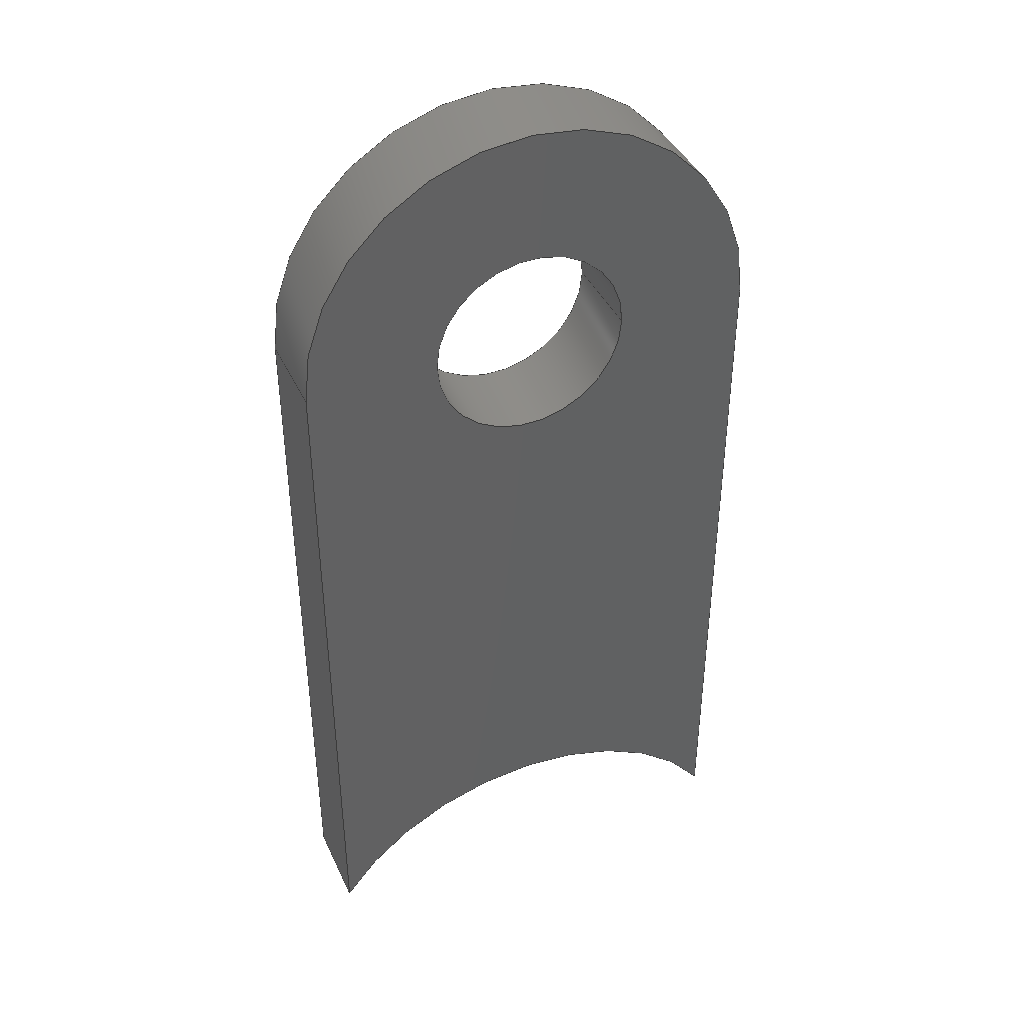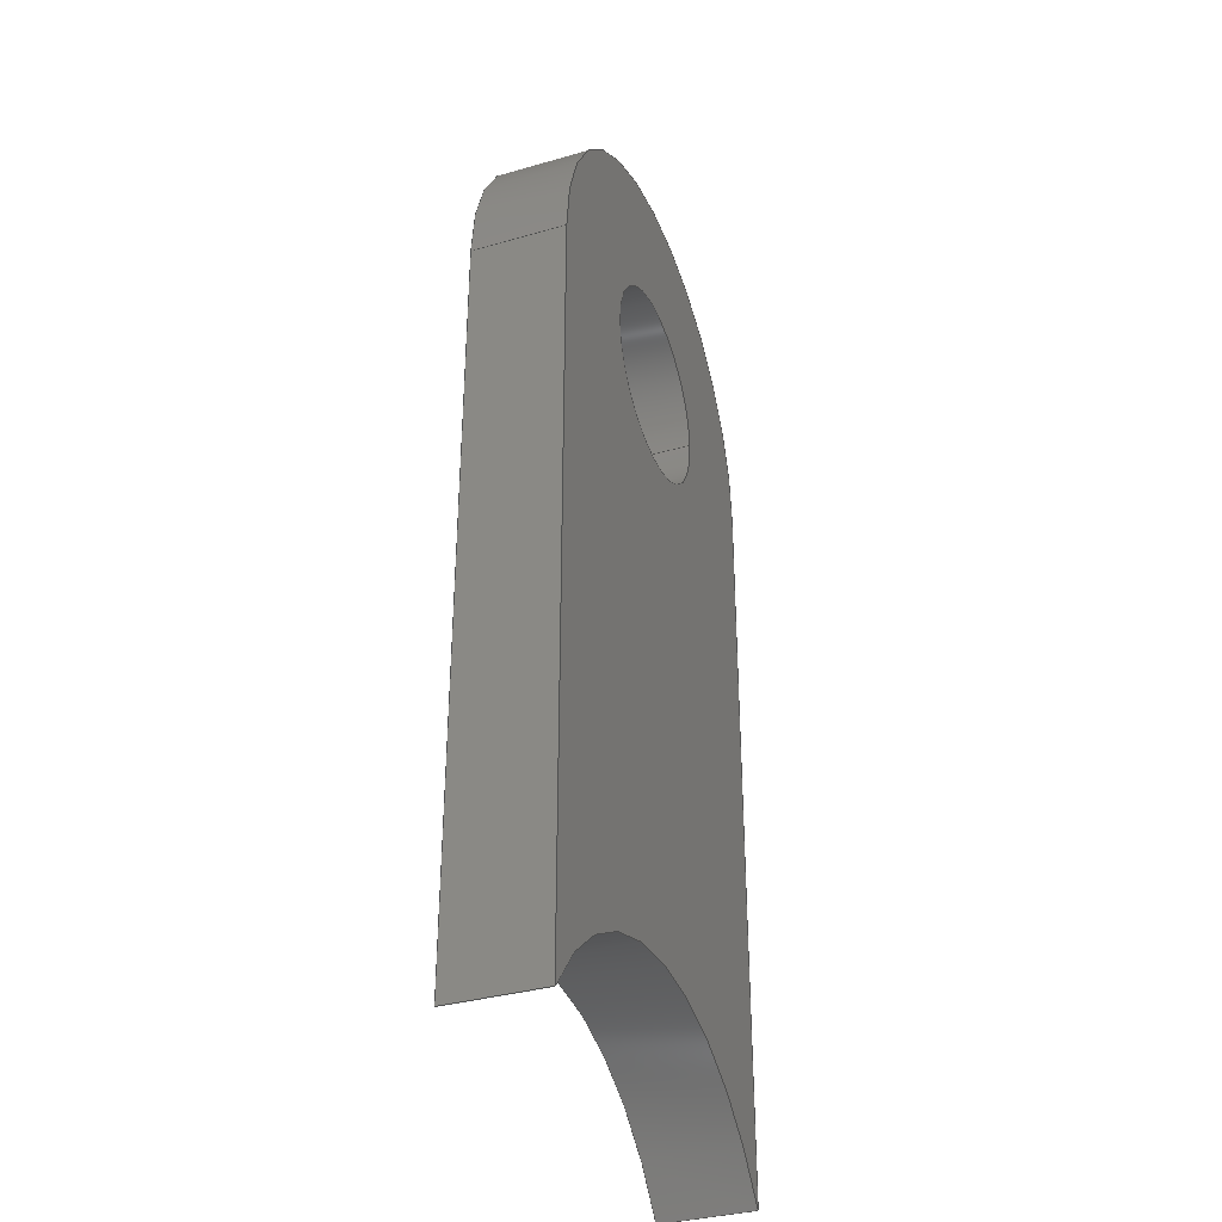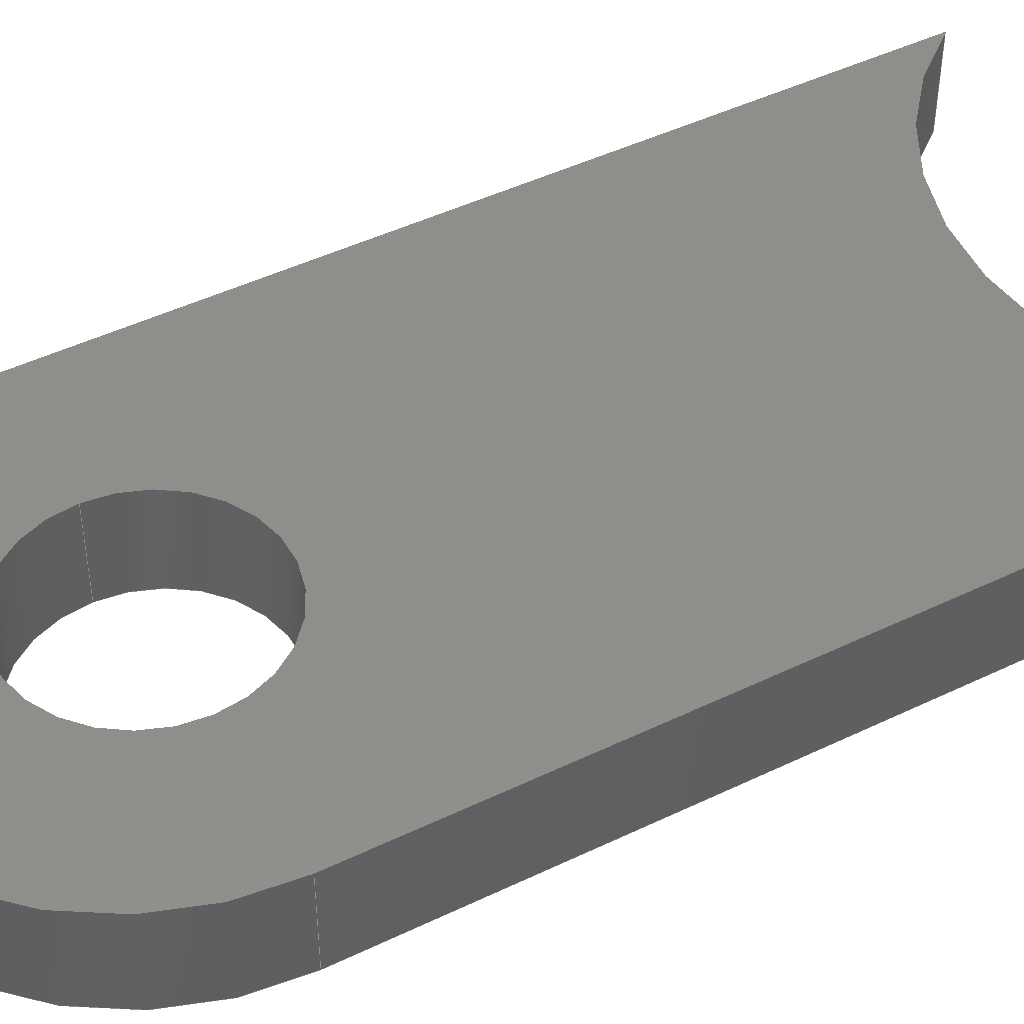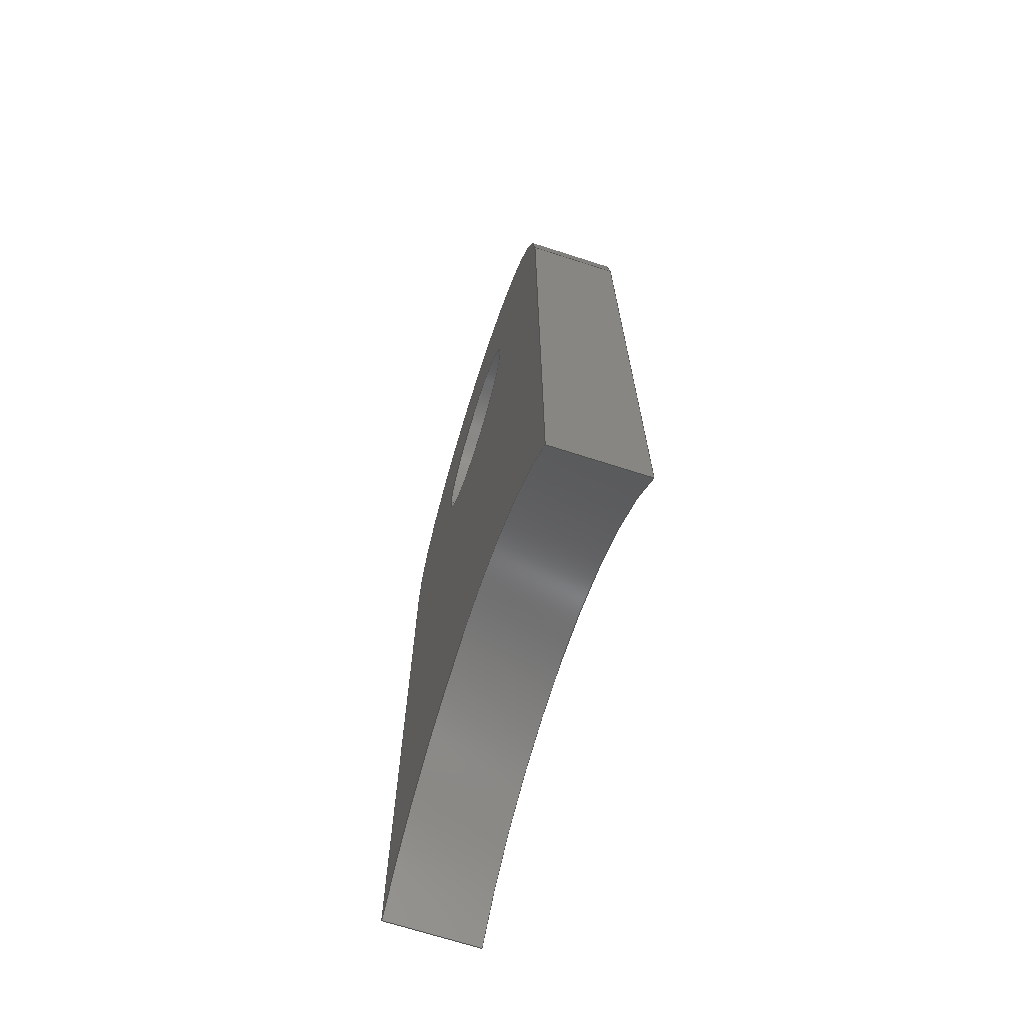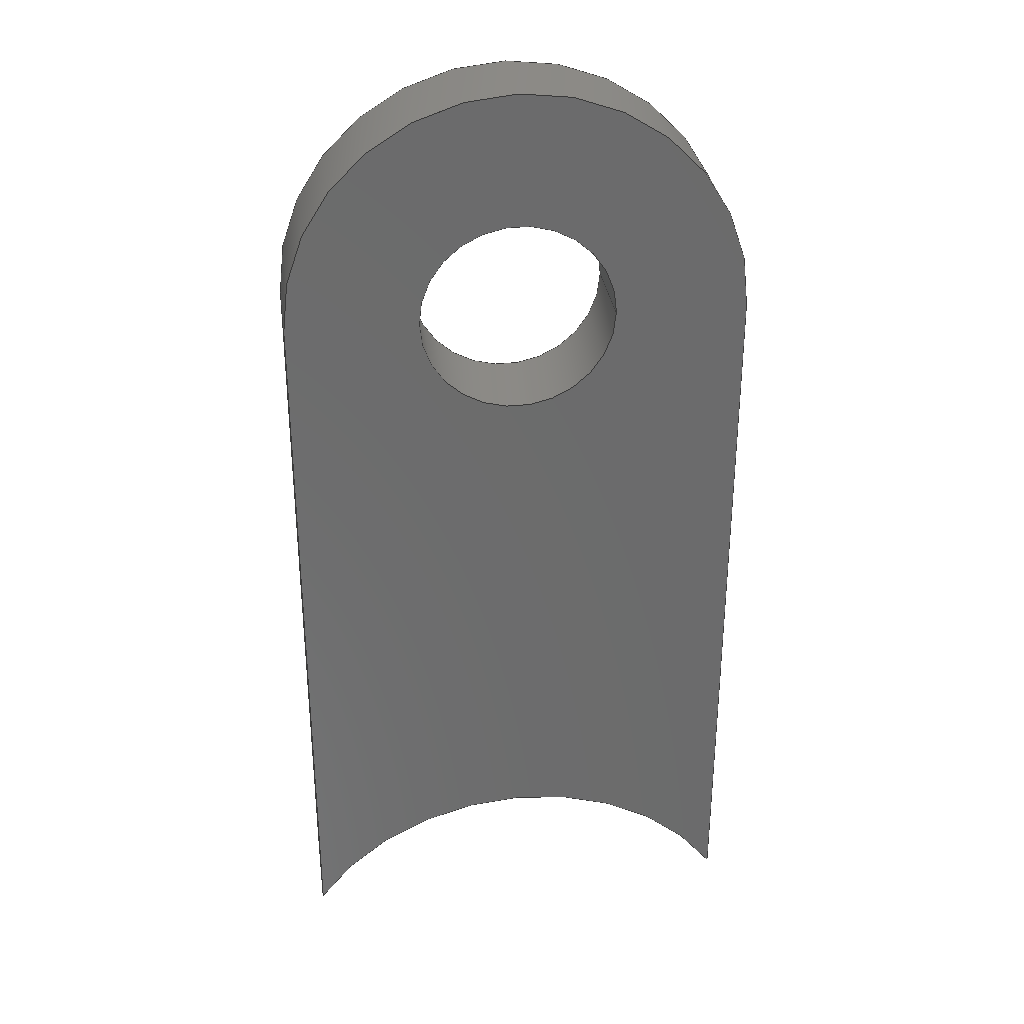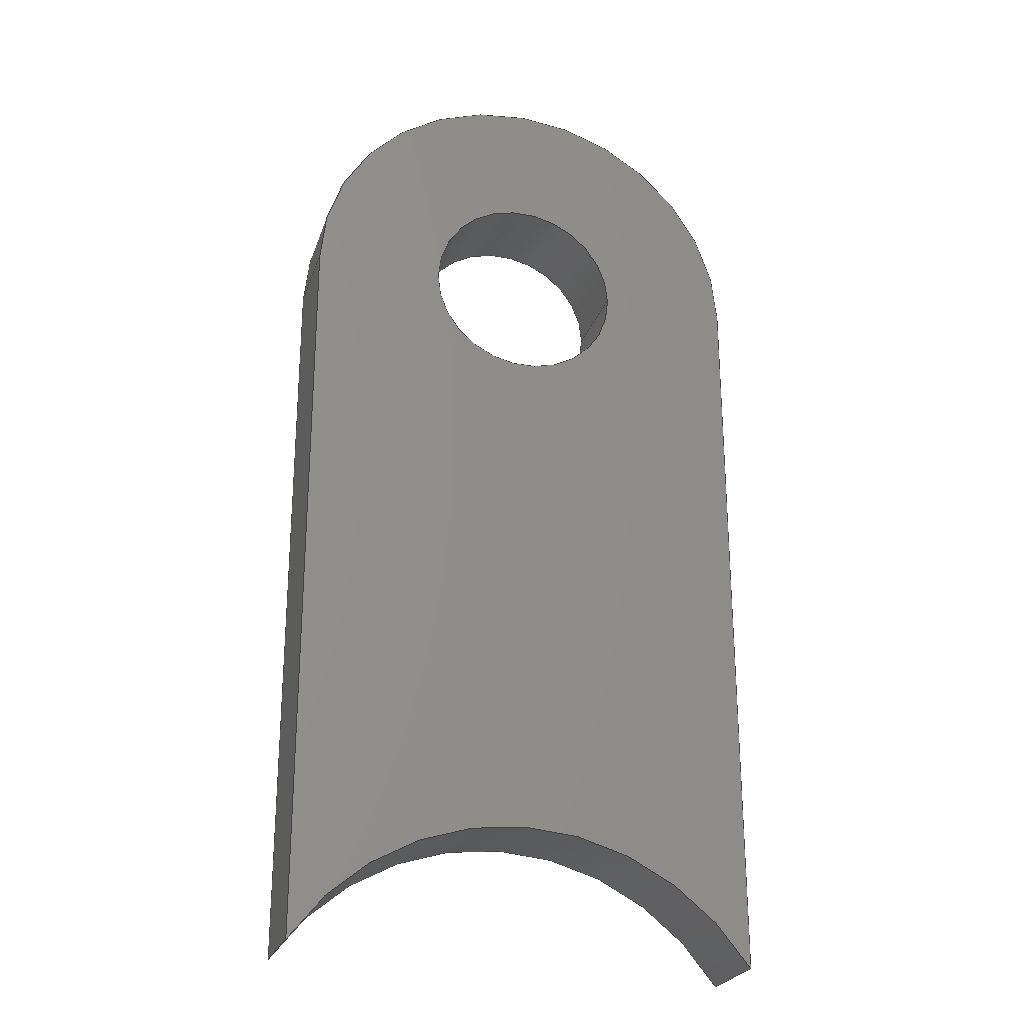
<metadata>
{"format":"iges","ext":"igs","renderer":"f3d","projection":"perspective","resolution":1024,"background":"white","views":[{"elev":41.1,"azim":156.6,"up":"+Y"},{"elev":-35.2,"azim":110.9,"up":"+Y"},{"elev":46.4,"azim":-118.8,"up":"+Z"},{"elev":-70.0,"azim":-107.8,"up":"+Y"},{"elev":32.1,"azim":172.2,"up":"+Y"},{"elev":-25.1,"azim":163.5,"up":"+Y"}]}
</metadata>
<code>
START RECORD GO HERE.
1H,,1H;,20HCNEXT - IGES PRODUCT,43H19M_EN_0902_005 (Chape chainshield ba
s).igs,44HIBM CATIA IGES - CATIA Version 5 Release 19 ,27HCATIA Version
5 Release 19 ,32,75,6,75,15,11HEN_0902_005,1,2,2HMM,1000,1,15H201812
18.12,0.001,1e+04,5Hmaxim,15HLAPTOP-3J4HBL65,11,0,15H2.018e+07
37,;
     406       1       0       0       0       0       0       000010201
     406       0       0       1      15                               0
     110       2       0       0       0       0       0       001010001
     110       0       0       1       0                               0
     110       3       0       0       0       0       0       001010001
     110       0       0       1       0                               0
     120       4       0       0       0       0       0       001010001
     120       0       0       1       0                               0
     124       5       0       0       0       0       0       001020201
     124       0       0       2       0                               0
     100       7       0       0       0       0       9       001010001
     100       0       0       1       0                               0
     110       8       0       0       0       0       0       001010001
     110       0       0       1       0                               0
     124       9       0       0       0       0       0       001020201
     124       0       0       2       0                               0
     100      11       0       0       0       0      15       001010001
     100       0       0       1       0                               0
     110      12       0       0       0       0       0       001010001
     110       0       0       1       0                               0
     102      13       0       0       0       0       0       001010001
     102       0       0       1       0                               0
     142      14       0       0       0       0       0       001010001
     142       0       0       1       0                               0
     144      15       0       0   10000       0       0       000000000
     144       0       0       1       0                               0
     108      16       0       0       0       0       0       001010001
     108       0       0       1       0                               0
     124      17       0       0       0       0       0       001020201
     124       0       0       2       0                               0
     100      19       0       0       0       0      29       001010001
     100       0       0       1       0                               0
     110      20       0       0       0       0       0       001010001
     110       0       0       1       0                               0
     124      21       0       0       0       0       0       001020201
     124       0       0       2       0                               0
     100      23       0       0       0       0      35       001010001
     100       0       0       1       0                               0
     110      24       0       0       0       0       0       001010001
     110       0       0       1       0                               0
     102      25       0       0       0       0       0       001010001
     102       0       0       1       0                               0
     142      26       0       0       0       0       0       001010001
     142       0       0       1       0                               0
     124      27       0       0       0       0       0       001020201
     124       0       0       1       0                               0
     100      28       0       0       0       0      45       001010001
     100       0       0       1       0                               0
     124      29       0       0       0       0       0       001020201
     124       0       0       1       0                               0
     100      30       0       0       0       0      49       001010001
     100       0       0       1       0                               0
     102      31       0       0       0       0       0       001010001
     102       0       0       1       0                               0
     142      32       0       0       0       0       0       001010001
     142       0       0       1       0                               0
     144      33       0       0   10000       0       0       000000000
     144       0       0       1       0                               0
     108      34       0       0       0       0       0       001010001
     108       0       0       1       0                               0
     110      35       0       0       0       0       0       001010001
     110       0       0       1       0                               0
     110      36       0       0       0       0       0       001010001
     110       0       0       1       0                               0
     110      37       0       0       0       0       0       001010001
     110       0       0       1       0                               0
     110      38       0       0       0       0       0       001010001
     110       0       0       1       0                               0
     102      39       0       0       0       0       0       001010001
     102       0       0       1       0                               0
     142      40       0       0       0       0       0       001010001
     142       0       0       1       0                               0
     144      41       0       0   10000       0       0       000000000
     144       0       0       1       0                               0
     110      42       0       0       0       0       0       001010001
     110       0       0       1       0                               0
     110      43       0       0       0       0       0       001010001
     110       0       0       1       0                               0
     120      44       0       0       0       0       0       001010001
     120       0       0       1       0                               0
     124      45       0       0       0       0       0       001020201
     124       0       0       1       0                               0
     100      46       0       0       0       0      81       001010001
     100       0       0       1       0                               0
     110      47       0       0       0       0       0       001010001
     110       0       0       1       0                               0
     124      48       0       0       0       0       0       001020201
     124       0       0       2       0                               0
     100      50       0       0       0       0      87       001010001
     100       0       0       1       0                               0
     110      51       0       0       0       0       0       001010001
     110       0       0       1       0                               0
     102      52       0       0       0       0       0       001010001
     102       0       0       1       0                               0
     142      53       0       0       0       0       0       001010001
     142       0       0       1       0                               0
     144      54       0       0   10000       0       0       000000000
     144       0       0       1       0                               0
     110      55       0       0       0       0       0       001010001
     110       0       0       1       0                               0
     110      56       0       0       0       0       0       001010001
     110       0       0       1       0                               0
     120      57       0       0       0       0       0       001010001
     120       0       0       1       0                               0
     110      58       0       0       0       0       0       001010001
     110       0       0       1       0                               0
     124      59       0       0       0       0       0       001020201
     124       0       0       1       0                               0
     100      60       0       0       0       0     107       001010001
     100       0       0       1       0                               0
     110      61       0       0       0       0       0       001010001
     110       0       0       1       0                               0
     124      62       0       0       0       0       0       001020201
     124       0       0       1       0                               0
     100      63       0       0       0       0     113       001010001
     100       0       0       1       0                               0
     102      64       0       0       0       0       0       001010001
     102       0       0       1       0                               0
     142      65       0       0       0       0       0       001010001
     142       0       0       1       0                               0
     144      66       0       0   10000       0       0       000000000
     144       0       0       1       0                               0
     110      67       0       0       0       0       0       001010001
     110       0       0       1       0                               0
     110      68       0       0       0       0       0       001010001
     110       0       0       1       0                               0
     120      69       0       0       0       0       0       001010001
     120       0       0       1       0                               0
     110      70       0       0       0       0       0       001010001
     110       0       0       1       0                               0
     124      71       0       0       0       0       0       001020201
     124       0       0       1       0                               0
     100      72       0       0       0       0     131       001010001
     100       0       0       1       0                               0
     110      73       0       0       0       0       0       001010001
     110       0       0       1       0                               0
     124      74       0       0       0       0       0       001020201
     124       0       0       1       0                               0
     100      75       0       0       0       0     137       001010001
     100       0       0       1       0                               0
     102      76       0       0       0       0       0       001010001
     102       0       0       1       0                               0
     142      77       0       0       0       0       0       001010001
     142       0       0       1       0                               0
     144      78       0       0   10000       0       0       000000000
     144       0       0       1       0                               0
     108      79       0       0       0       0       0       001010001
     108       0       0       1       0                               0
     124      80       0       0       0       0       0       001020201
     124       0       0       3       0                               0
     100      83       0       0       0       0     149       001010001
     100       0       0       1       0                               0
     110      84       0       0       0       0       0       001010001
     110       0       0       1       0                               0
     124      85       0       0       0       0       0       001020201
     124       0       0       1       0                               0
     100      86       0       0       0       0     155       001010001
     100       0       0       1       0                               0
     110      87       0       0       0       0       0       001010001
     110       0       0       1       0                               0
     102      88       0       0       0       0       0       001010001
     102       0       0       1       0                               0
     142      89       0       0       0       0       0       001010001
     142       0       0       1       0                               0
     124      90       0       0       0       0       0       001020201
     124       0       0       1       0                               0
     100      91       0       0       0       0     165       001010001
     100       0       0       1       0                               0
     124      92       0       0       0       0       0       001020201
     124       0       0       1       0                               0
     100      93       0       0       0       0     169       001010001
     100       0       0       1       0                               0
     102      94       0       0       0       0       0       001010001
     102       0       0       1       0                               0
     142      95       0       0       0       0       0       001010001
     142       0       0       1       0                               0
     144      96       0       0   10000       0       0       000000000
     144       0       0       1       0                               0
     108      97       0       0       0       0       0       001010001
     108       0       0       1       0                               0
     110      98       0       0       0       0       0       001010001
     110       0       0       1       0                               0
     110      99       0       0       0       0       0       001010001
     110       0       0       1       0                               0
     110     100       0       0       0       0       0       001010001
     110       0       0       1       0                               0
     110     101       0       0       0       0       0       001010001
     110       0       0       1       0                               0
     102     102       0       0       0       0       0       001010001
     102       0       0       1       0                               0
     142     103       0       0       0       0       0       001010001
     142       0       0       1       0                               0
     144     104       0       0   10000       0       0       000000000
     144       0       0       1       0                               0
406,1,15HCorps principal,0,0;                                          1
110,0,0,0.84,0,0,1.84,0,0;                             3
110,7.5,4.975,0,7.5,4.975,3,0,0;                       5
120,3,5,0,6.283,0,0;                                           7
124,-0.8333,0.5528,0,0,0.5528,                   9
0.8333,0,0,0,0,-1,3,0,0;                             9
100,0,0,0,9,0,-3.5,8.292,0,0;                         11
110,7.5,4.975,3,7.5,4.975,0,0,0;                      13
124,0.8333,-0.5528,0,0,0.5528,                  15
0.8333,0,0,0,0,1,0,0,0;                             15
100,0,0,0,9,0,-3.5,8.292,0,0;                         17
110,-7.5,4.975,0,-7.5,4.975,3,0,0;                    19
102,4,11,13,17,19,0,0;                                                21
142,0,7,0,21,2,0,0;                                                   23
144,7,1,0,23,0,1,1;                                                   25
108,0,0,1,3,0,0,0,3,1,0,0;                            27
124,0.8333,-0.5528,0,0,0.5528,                  29
0.8333,0,0,0,0,1,3,0,0;                             29
100,0,0,0,9,0,-3.5,8.292,0,0;                         31
110,-7.5,4.975,3,-7.5,29,3,0,0;                           33
124,-1,4.737e-16,0,0,4.737e-16,1,0,29,      35
0,0,-1,3,0,0;                                                 35
100,0,0,0,7.5,0,-7.5,3.553e-15,0,0;                    37
110,7.5,29,3,7.5,4.975,3,0,0;                             39
102,4,31,33,37,39,0,0;                                                41
142,0,27,0,41,2,0,0;                                                  43
124,1,0,0,0,0,1,0,29,0,0,1,3,0,0;             45
100,0,0,0,3.2,0,-3.2,0,0,0;                                 47
124,-1,0,0,0,0,-1,0,29,0,0,1,3,0,0;           49
100,0,0,0,3.2,0,-3.2,0,0,0;                                 51
102,2,47,51,0,0;                                                      53
142,0,27,0,53,2,0,0;                                                  55
144,27,1,1,43,55,0,1,1;                                               57
108,1,0,0,-7.5,0,-7.5,0,0,1,0,0;                          59
110,-7.5,4.975,0,-7.5,29,0,0,0;                           61
110,-7.5,29,0,-7.5,29,3,0,0;                                  63
110,-7.5,29,3,-7.5,4.975,3,0,0;                           65
110,-7.5,4.975,3,-7.5,4.975,0,0,0;                    67
102,4,61,63,65,67,0,0;                                                69
142,0,59,0,69,2,0,0;                                                  71
144,59,1,0,71,0,1,1;                                                  73
110,0,29,1.5,0,29,2.5,0,0;                                    75
110,7.5,29,0,7.5,29,3,0,0;                                    77
120,75,77,0,6.283,0,0;                                        79
124,1,0,0,0,0,1,0,29,0,0,1,3,0,0;             81
100,0,0,0,7.5,0,-7.5,3.553e-15,0,0;                    83
110,-7.5,29,3,-7.5,29,0,0,0;                                  85
124,-1,4.737e-16,0,0,4.737e-16,1,0,29,      87
0,0,-1,0,0,0;                                                 87
100,0,0,0,7.5,0,-7.5,3.553e-15,0,0;                    89
110,7.5,29,0,7.5,29,3,0,0;                                    91
102,4,83,85,89,91,0,0;                                                93
142,0,79,0,93,2,0,0;                                                  95
144,79,1,0,95,0,1,1;                                                  97
110,0,29,1.5,0,29,2.5,0,0;                                    99
110,3.2,29,0,3.2,29,3,0,0;                                   101
120,99,101,0,6.283,0,0;                                      103
110,3.2,29,3,3.2,29,0,0,0;                                   105
124,1,0,0,0,0,1,0,29,0,0,1,0,0,0;            107
100,0,0,0,3.2,0,-3.2,0,0,0;                                109
110,-3.2,29,0,-3.2,29,3,0,0;                                 111
124,-1,0,0,0,0,1,0,29,0,0,-1,3,0,0;          113
100,0,0,0,3.2,0,-3.2,0,0,0;                                115
102,4,105,109,111,115,0,0;                                           117
142,0,103,0,117,2,0,0;                                               119
144,103,1,0,119,0,1,1;                                               121
110,0,29,1.5,0,29,2.5,0,0;                                   123
110,-3.2,29,0,-3.2,29,3,0,0;                                 125
120,123,125,0,6.283,0,0;                                     127
110,-3.2,29,3,-3.2,29,0,0,0;                                 129
124,-1,0,0,0,0,-1,0,29,0,0,1,0,0,0;          131
100,0,0,0,3.2,0,-3.2,0,0,0;                                133
110,3.2,29,0,3.2,29,3,0,0;                                   135
124,1,0,0,0,0,-1,0,29,0,0,-1,3,0,0;          137
100,0,0,0,3.2,0,-3.2,0,0,0;                                139
102,4,129,133,135,139,0,0;                                           141
142,0,127,0,141,2,0,0;                                               143
144,127,1,0,143,0,1,1;                                               145
108,0,0,1,0,0,0,0,0,1,0,0;                           147
124,-0.8333,0.5528,0,3.553e-15,                 149
0.5528,0.8333,0,4.441e-15,0,0,-1,0,     149
0,0;                                                                 149
100,0,0,0,9,0,-3.5,8.292,0,0;                        151
110,7.5,4.975,0,7.5,29,0,0,0;                            153
124,1,0,0,0,0,1,0,29,0,0,1,0,0,0;            155
100,0,0,0,7.5,0,-7.5,3.553e-15,0,0;                   157
110,-7.5,29,0,-7.5,4.975,0,0,0;                          159
102,4,151,153,157,159,0,0;                                           161
142,0,147,0,161,2,0,0;                                               163
124,1,0,0,0,0,-1,0,29,0,0,-1,0,0,0;          165
100,0,0,0,3.2,0,-3.2,0,0,0;                                167
124,-1,0,0,0,0,1,0,29,0,0,-1,0,0,0;          169
100,0,0,0,3.2,0,-3.2,0,0,0;                                171
102,2,167,171,0,0;                                                   173
142,0,147,0,173,2,0,0;                                               175
144,147,1,1,163,175,0,1,1;                                           177
108,1,0,0,7.5,0,7.5,0,0,1,0,0;                           179
110,7.5,4.975,3,7.5,29,3,0,0;                            181
110,7.5,29,3,7.5,29,0,0,0;                                   183
110,7.5,29,0,7.5,4.975,0,0,0;                            185
110,7.5,4.975,0,7.5,4.975,3,0,0;                     187
102,4,181,183,185,187,0,0;                                           189
142,0,179,0,189,2,0,0;                                               191
144,179,1,0,191,0,1,1;                                               193
S      1G      5D    194P    104
</code>
